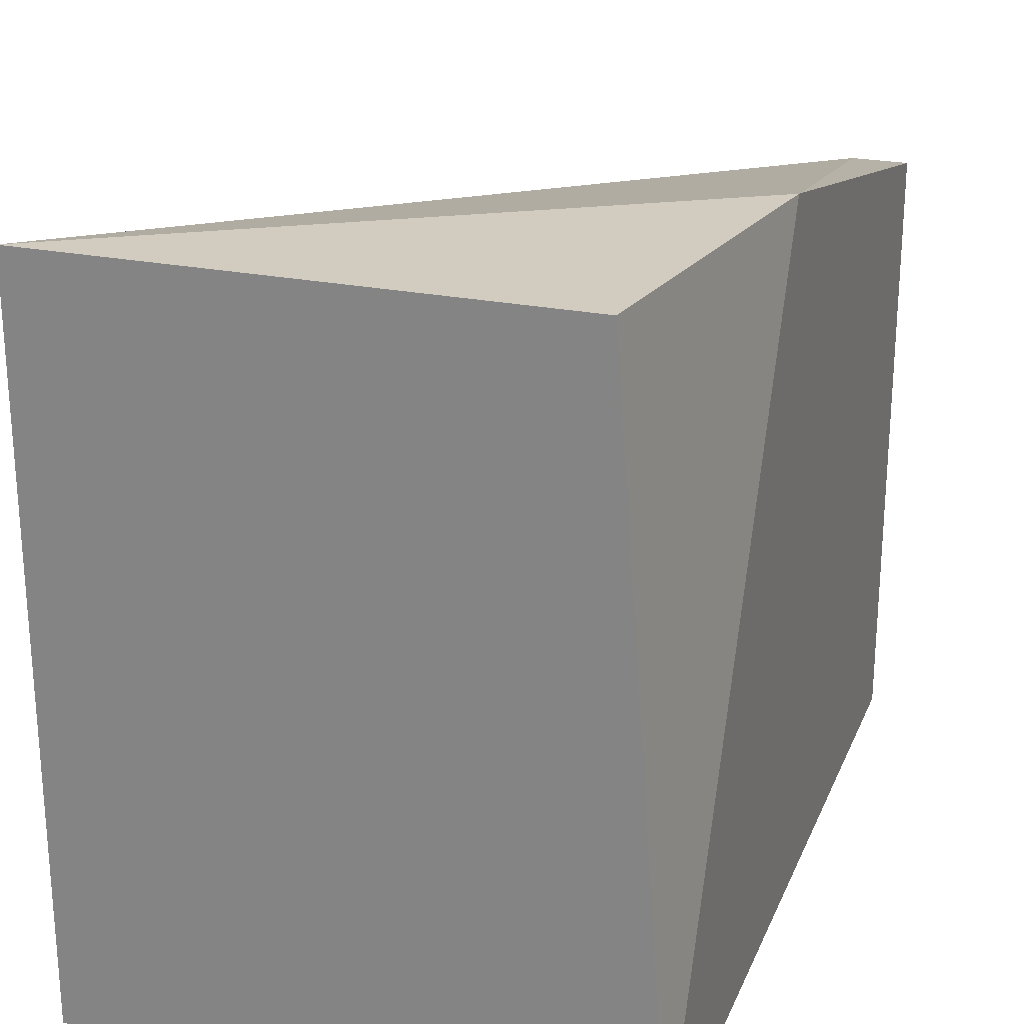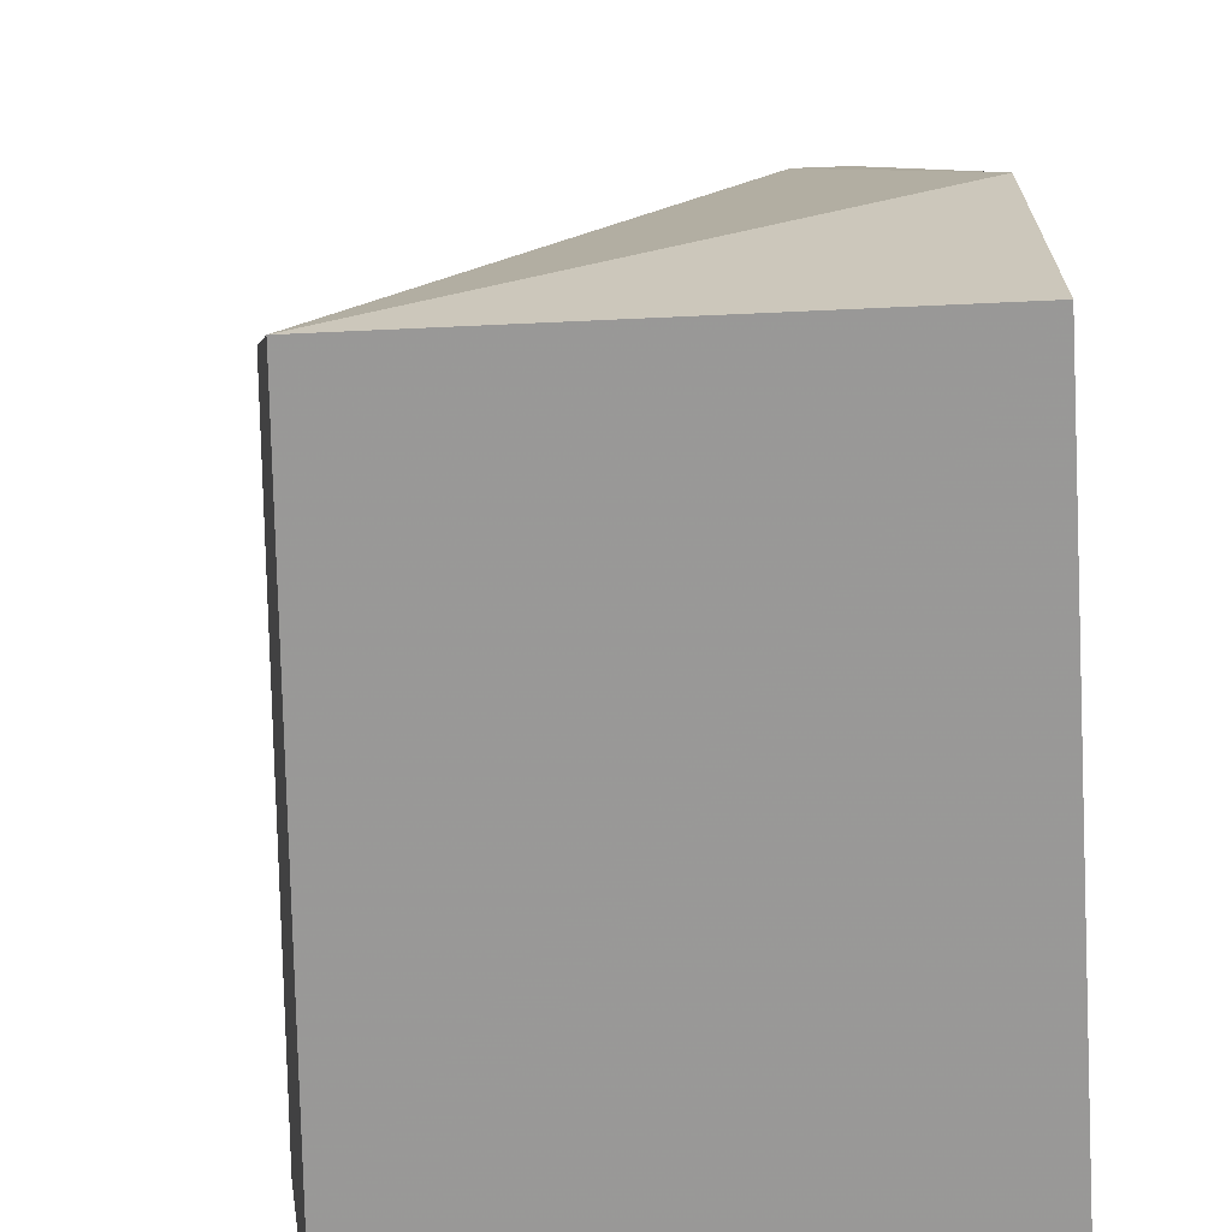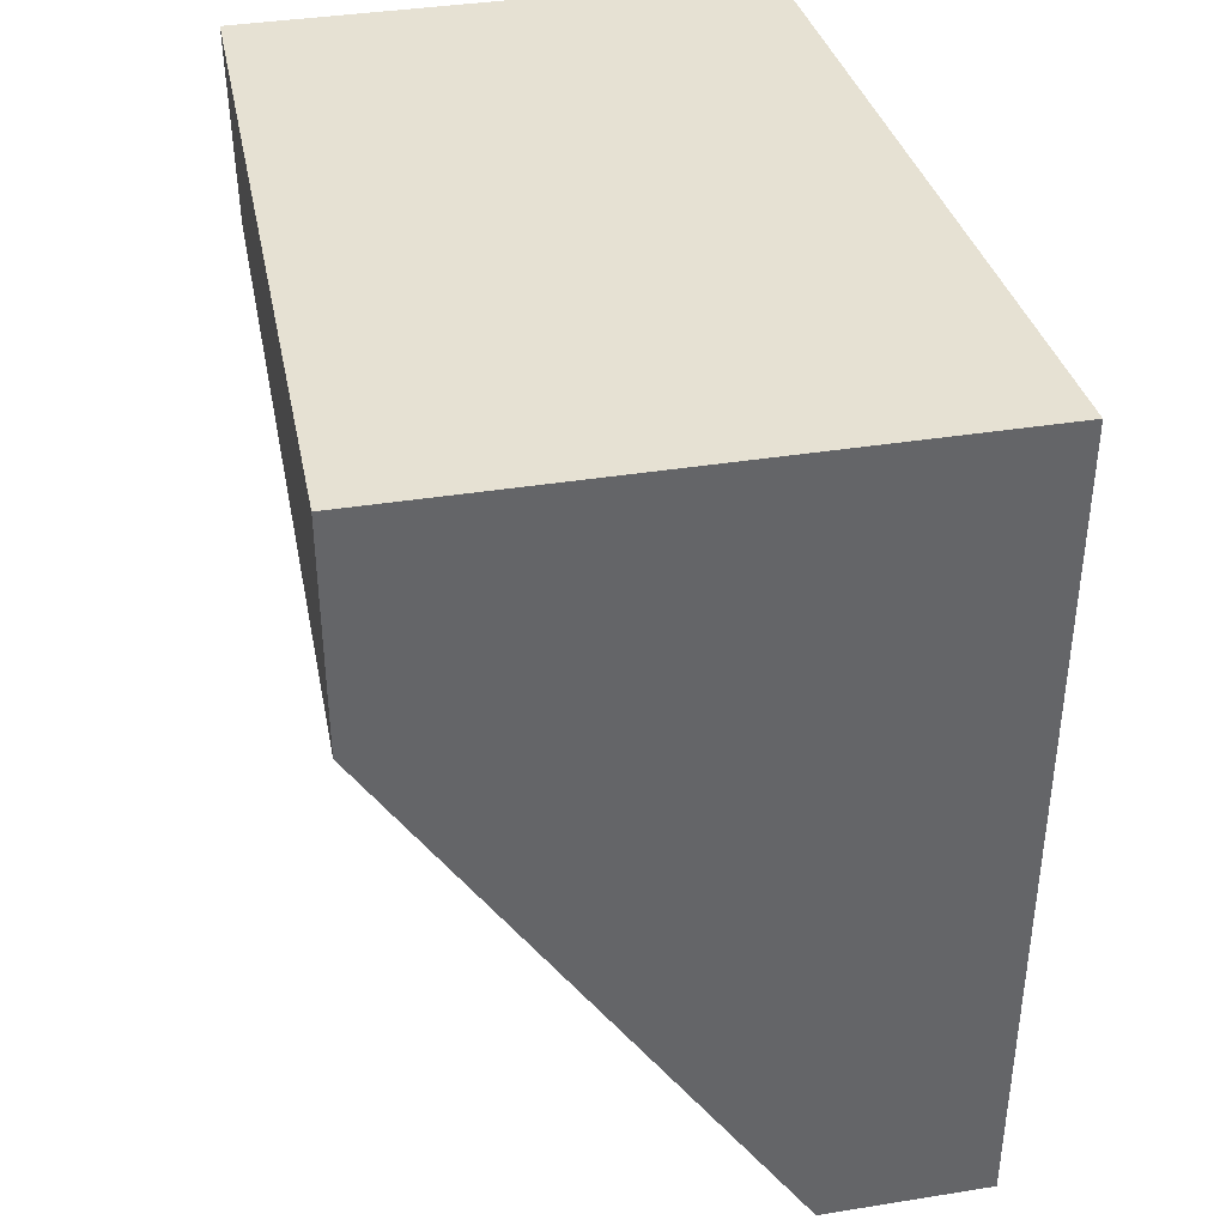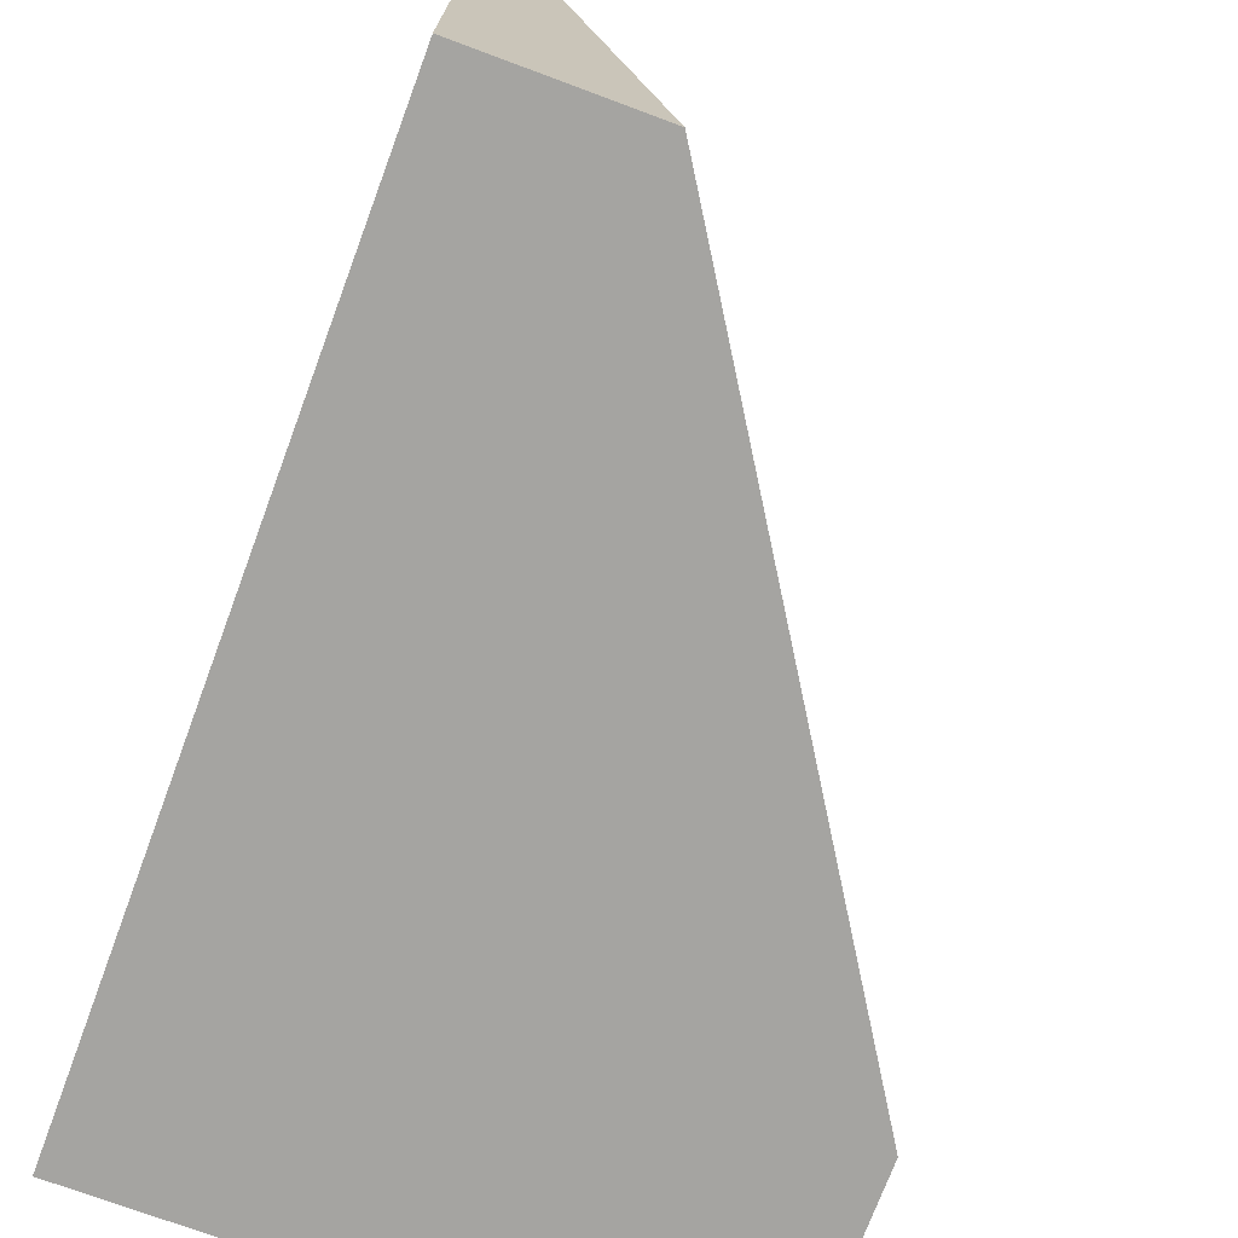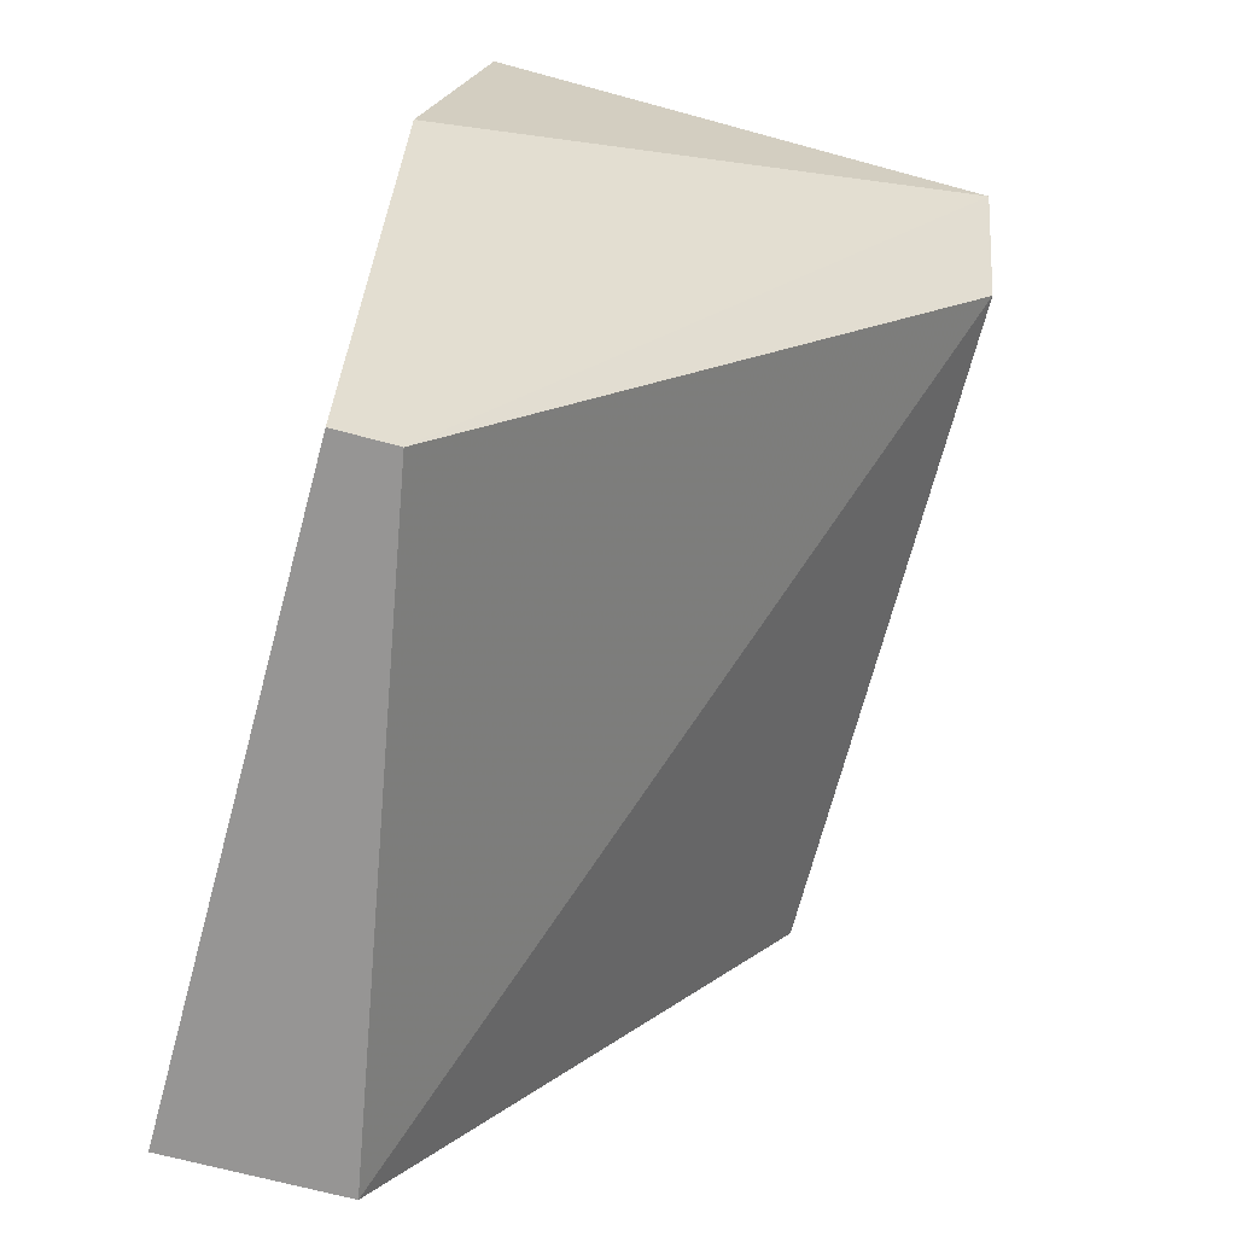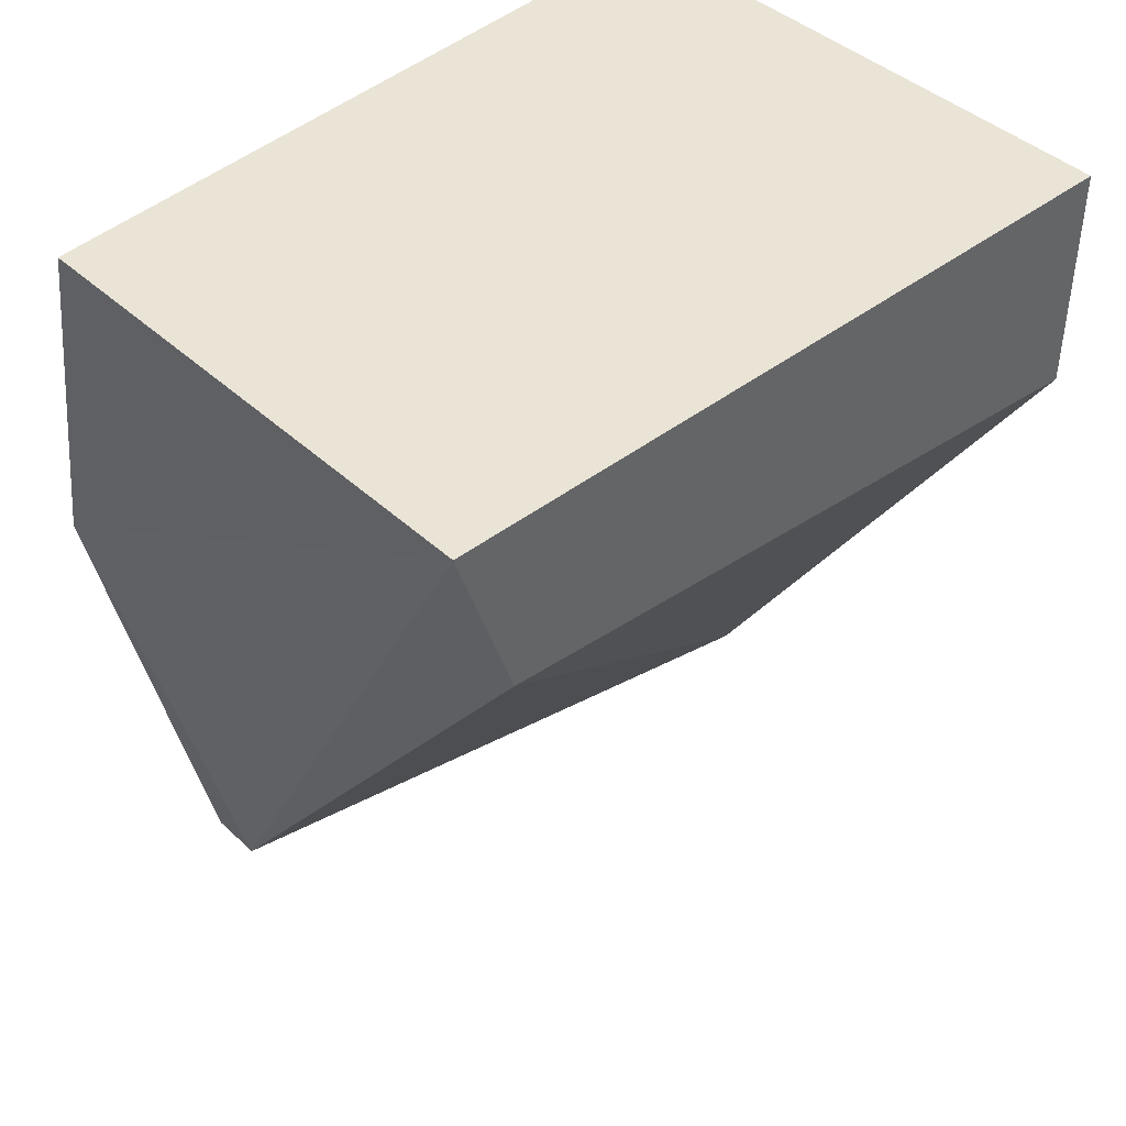
<metadata>
{"format":"obj","ext":"obj","renderer":"f3d","projection":"perspective","resolution":1024,"background":"white","views":[{"elev":24.0,"azim":-161.0,"up":"+Z"},{"elev":21.6,"azim":171.0,"up":"+Z"},{"elev":38.9,"azim":168.7,"up":"+Y"},{"elev":-73.2,"azim":-20.4,"up":"+Z"},{"elev":-67.6,"azim":-15.3,"up":"+Y"},{"elev":42.7,"azim":47.5,"up":"+Y"}]}
</metadata>
<code>
v -0.02408 0.00026 0.01889
v -0.02184 0.005073 0.02307
v -0.02473 0.005073 0.02307
v -0.02184 0.005073 0.01889
v -0.02505 0.005073 0.01889
v -0.02505 0.00026 0.02242
v -0.02184 0.00411 0.02275
v -0.02505 0.00026 0.01889
v -0.02184 0.003789 0.01889
v -0.02505 0.003147 0.02307
v -0.02473 0.00026 0.02242
f 4 7 9
f 7 2 11
f 1 7 11
f 6 1 11
f 10 6 11
f 5 6 10
f 3 5 10
f 2 3 10
f 7 1 9
f 1 6 8
f 6 5 8
f 5 1 8
f 4 2 7
f 3 4 5
f 4 1 5
f 3 2 4
f 2 10 11
f 1 4 9

</code>
